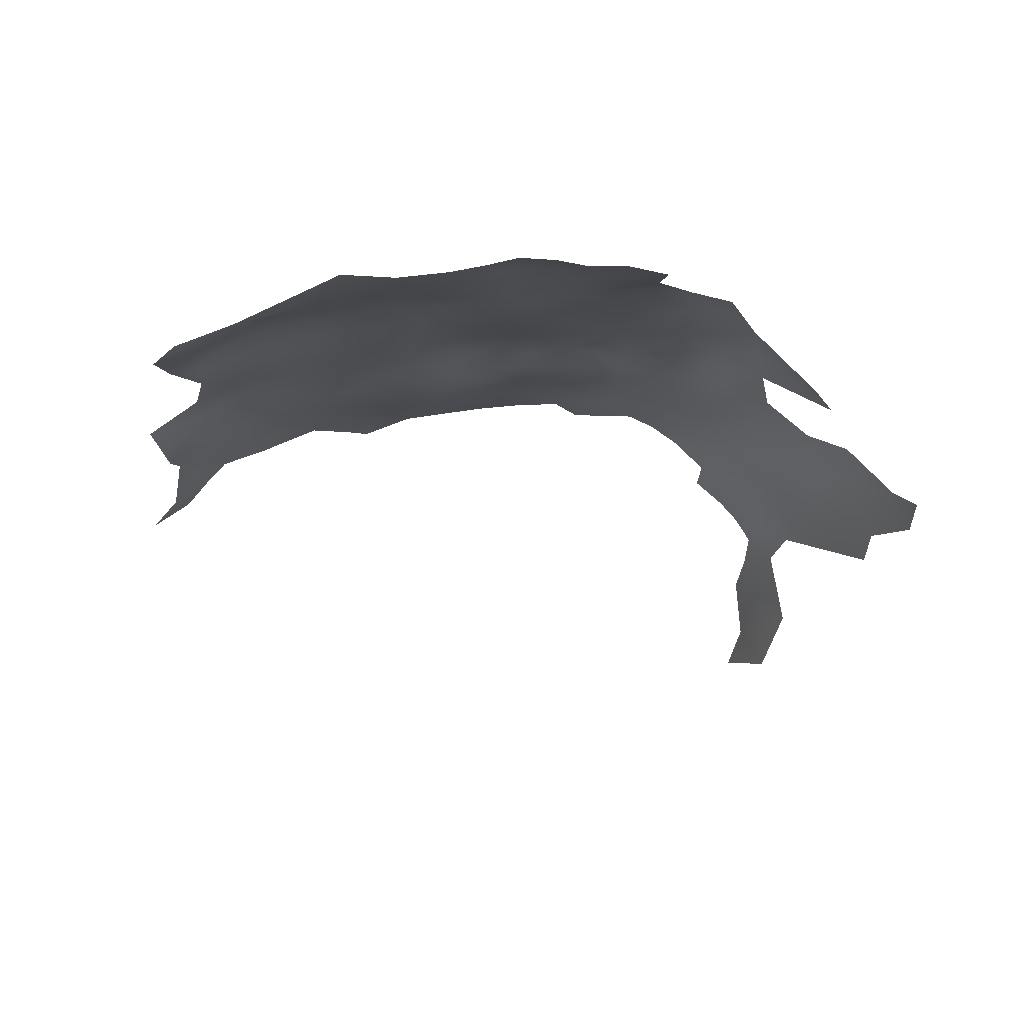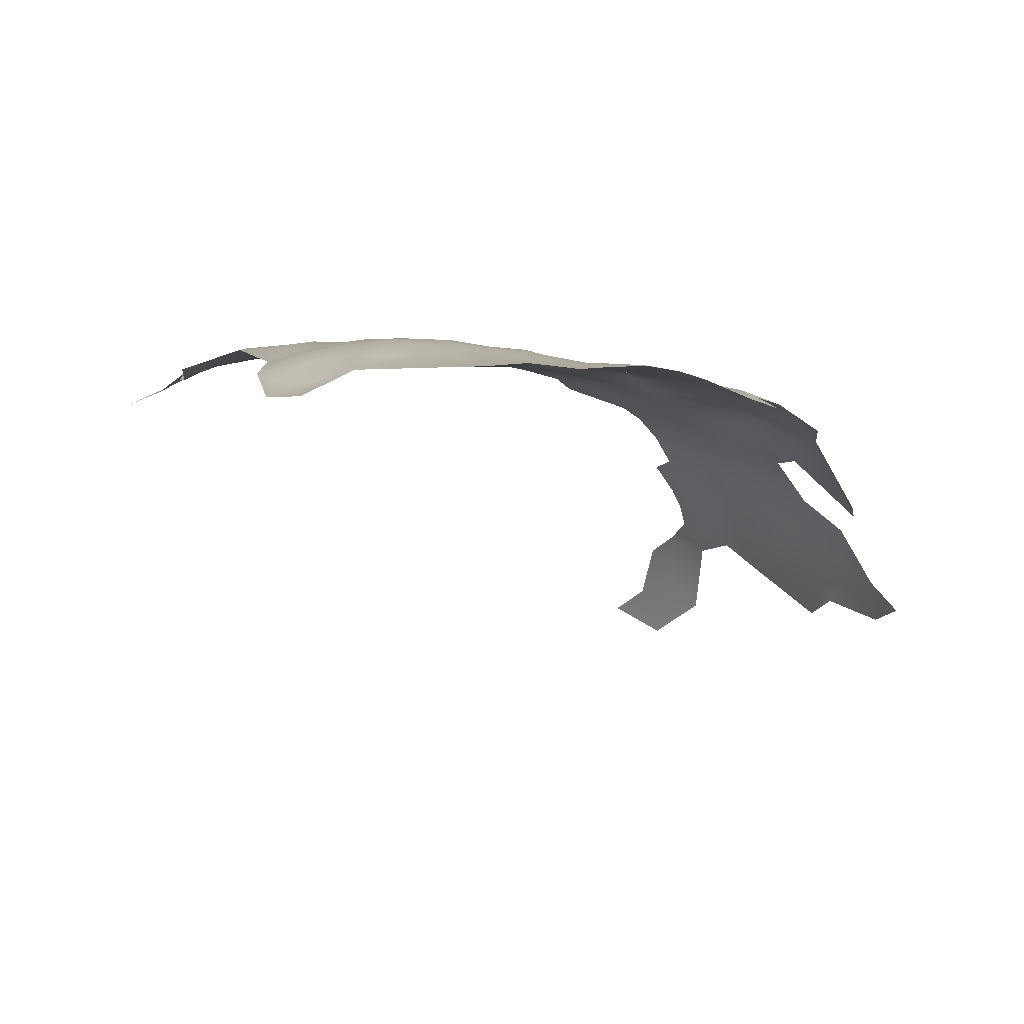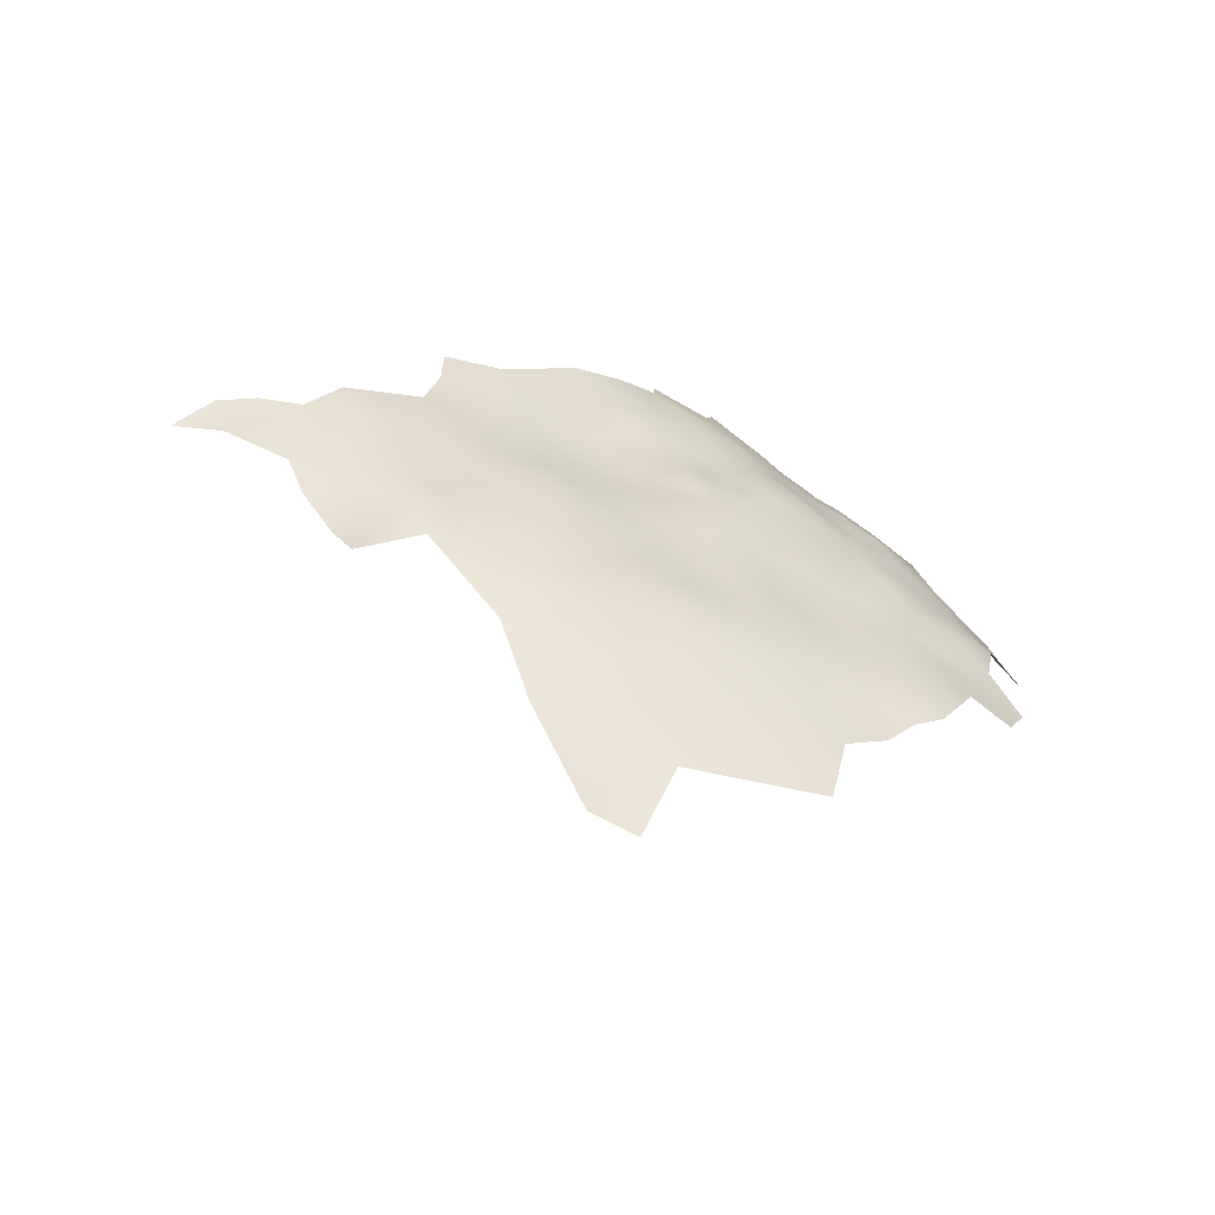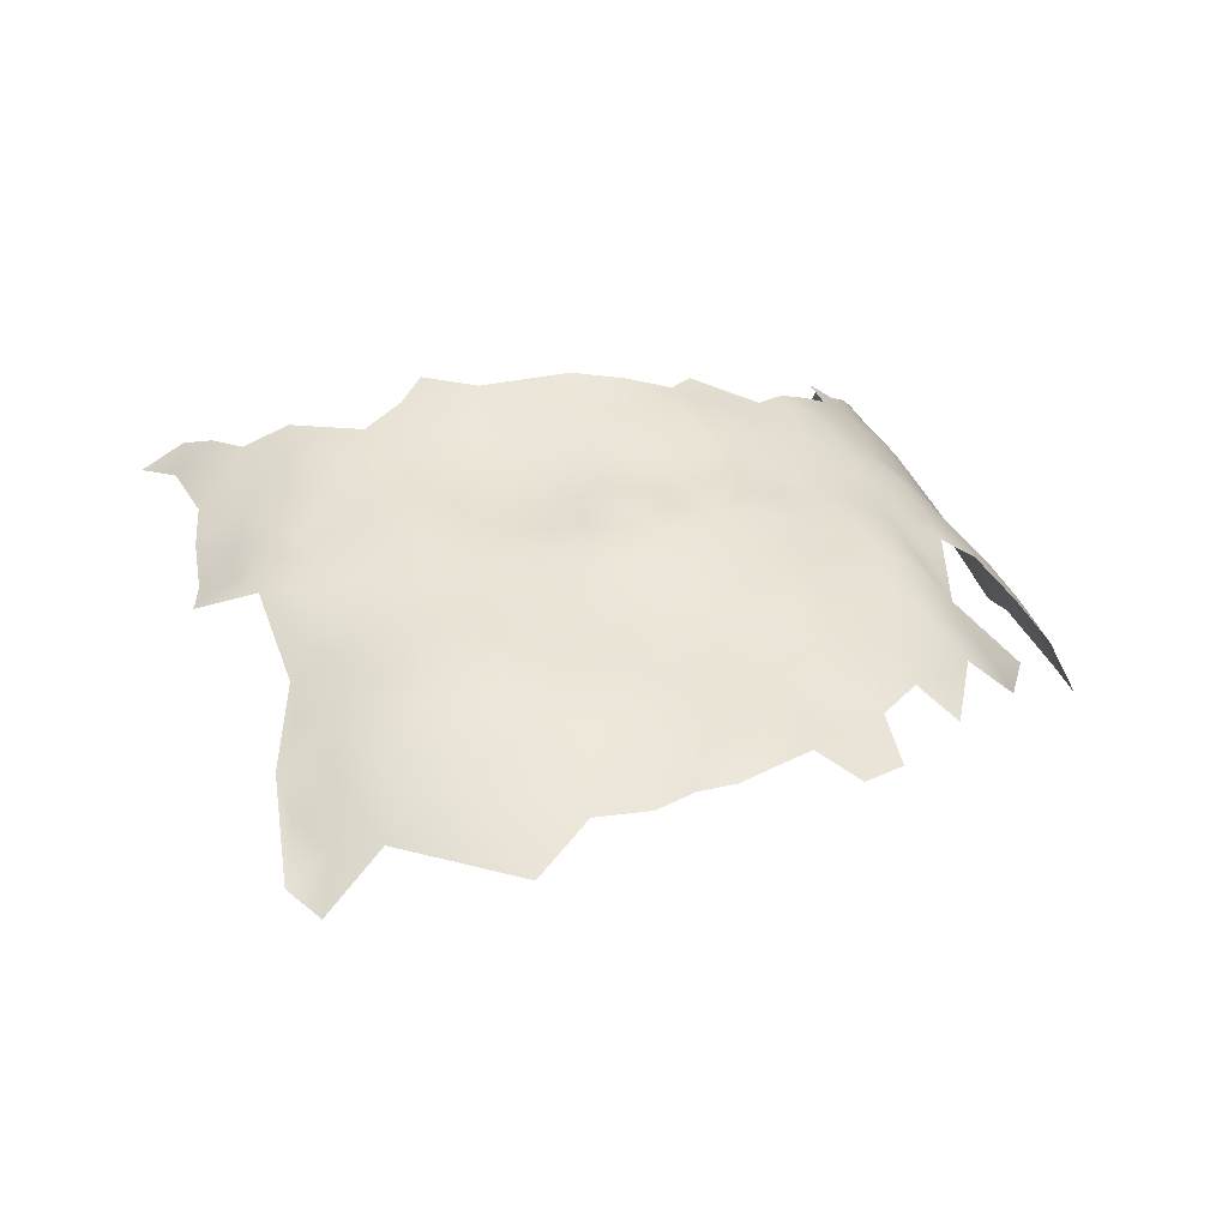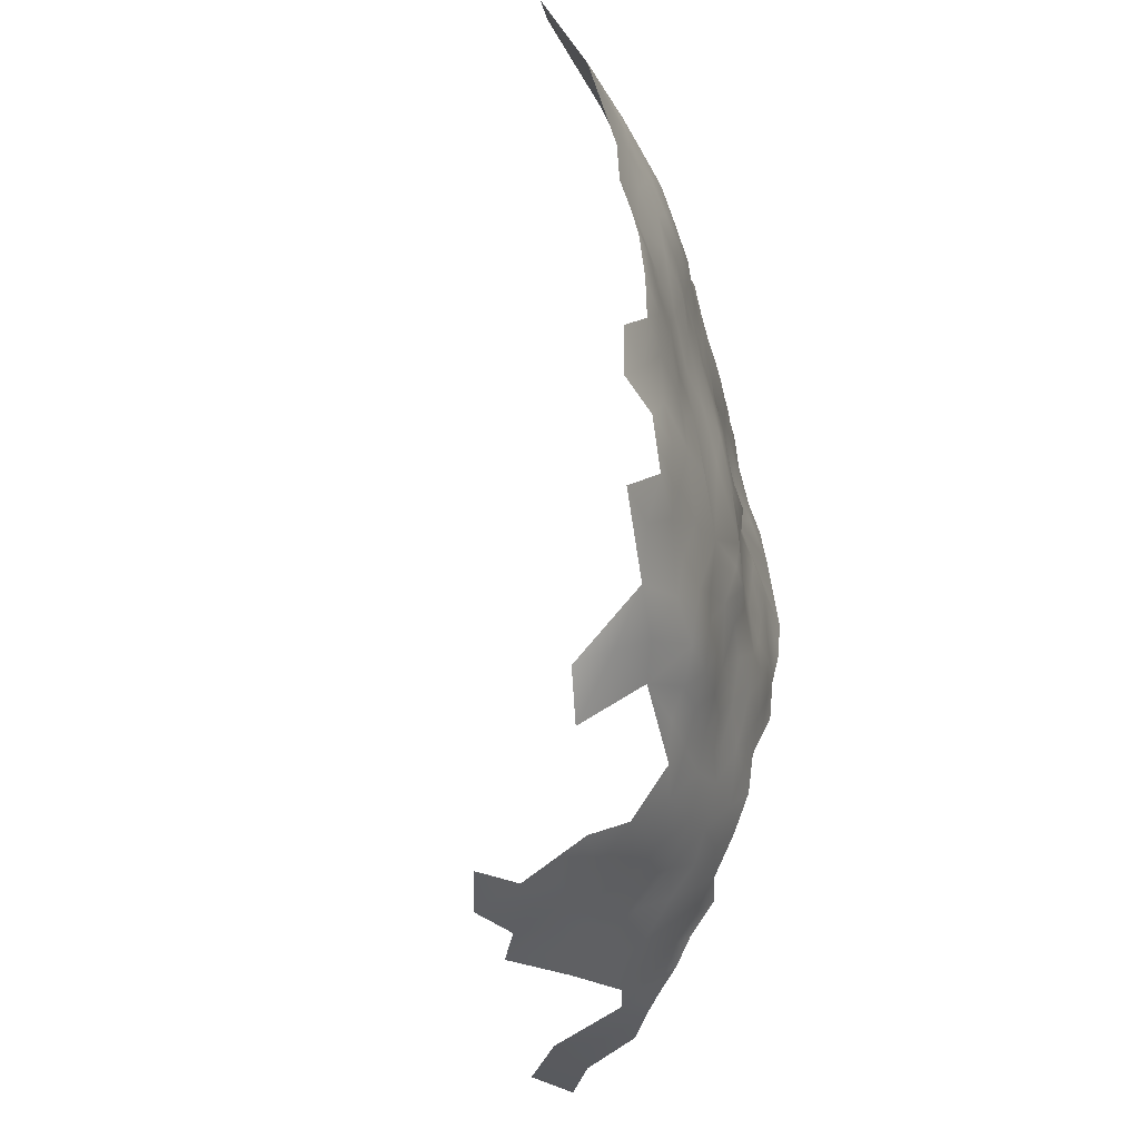
<metadata>
{"format":"obj","ext":"obj","renderer":"f3d","projection":"perspective","resolution":1024,"background":"white","views":[{"elev":-55.4,"azim":-79.7,"up":"+Z"},{"elev":-40.0,"azim":-98.5,"up":"+Z"},{"elev":-5.9,"azim":-125.6,"up":"+Z"},{"elev":2.1,"azim":-93.6,"up":"+Z"},{"elev":-54.5,"azim":-116.1,"up":"+Y"}]}
</metadata>
<code>
v -236.7 666.1 577.1
v -206.2 625.2 577.2
v -222.5 628 577.1
v -225.7 627.1 575.4
v -222.8 624.6 574.7
v -234.8 637.8 576
v -234.8 640.9 577.2
v -237.6 639.8 575.3
v -237.6 636.5 574.2
v -234.9 634.5 574.9
v -232.4 632 575.7
v -237.3 642.9 576.1
v -237.3 633.3 573.1
v -234.9 631.3 573.7
v -237.5 652.3 577.5
v -237.5 647 577
v -229.5 629.5 575.6
v -233.1 628.1 573.2
v -229.7 626.1 573.4
v -236.3 626.2 570
v -239.3 628.7 569.3
v -239.4 626 568.1
v -242.1 628 567.3
v -242 624.7 565.8
v -245 626.3 565.2
v -245 623.1 563.2
v -242 621.5 563.7
v -238.9 623.1 566.7
v -235.2 621.3 567.8
v -232.7 624.1 570.6
v -229.5 623 571.2
v -226.5 624 573.1
v -226.8 620.8 570.2
v -223.5 621.8 572.3
v -230.6 619.8 568
v -226.8 617.7 566.7
v -230.4 616.2 564.2
v -226.8 614.7 563.1
v -226.8 612 559.4
v -223.4 613.1 561.3
v -223 615.8 565.5
v -223.3 619 569.6
v -234 617.9 565.2
v -234.3 615.3 562.5
v -230.4 613.6 561.5
v -222.9 610.2 556.1
v -230.6 611 558.3
v -226.9 609.1 555
v -231 608.3 554.9
v -240.2 645.5 574.3
v -242.7 647.7 572.7
v -242.7 644 572.1
v -240.1 641.9 574.2
v -245.1 620.2 560.8
v -217 623.9 575.9
v -220.3 622.7 573.7
v -220.3 620 571.4
v -217.1 621.3 573.2
v -214.1 622.7 575.5
v -217.1 618.3 570.2
v -213.3 620.4 572.1
v -242 618.4 562.1
v -238.3 618.9 564.2
v -210.4 623.7 576.2
v -219.7 625.4 576
v -264 667.1 553.4
v -237.6 630.3 571.5
v -241.7 631.3 569.1
v -247.9 624.6 562.8
v -250.8 626.5 561.6
v -250.1 629.4 562.5
v -254 626.6 559
v -249.8 632.7 564
v -252.1 629.9 561.2
v -247.8 628.2 564.1
v -247.7 621.6 560.6
v -251.2 622.5 559.6
v -255 622.6 556.3
v -249.5 636.8 566.3
v -247.1 634.5 566.4
v -252.5 619 555.1
v -257 625.9 556
v -245.2 630.2 566.1
v -255 633.5 560.4
v -244.1 634.3 568.5
v -246.9 638.1 567.9
v -220.3 617.3 567.8
v -245.3 646.1 569.9
v -242.5 640.6 571.8
v -206.2 622.8 573.1
v -244 650.7 571.1
v -241.2 650.4 573.9
v -240.3 638.5 573.2
v -243.1 637.4 570.7
v -240.3 634.7 571.5
v -200.3 625.5 575.2
v -194.6 627.7 576.4
v -198.8 623.4 570
v -219.8 614.7 563.8
v -237.9 614.5 560.5
v -234.2 612.3 559.5
v -234.4 688.1 571.1
v -236.9 685.3 571.2
v -237 688.6 568
v -233.8 692 568.5
v -239.6 682.3 570.6
v -239.2 678.2 572.6
v -242.7 678.9 569.3
v -242.5 682.6 567.7
v -243.7 685.9 564.9
v -241.9 675.6 571.6
v -273.1 653 544.3
v -246.7 649.9 568.2
v -249.6 652.5 565.5
v -246.2 686 561.7
v -246.2 681.7 564.9
v -249.7 682 561.4
v -252.7 682.2 558.7
v -252.7 679.3 561.2
v -249.7 678.8 563.8
v -252 676.4 562.2
v -254.6 675.1 560.4
v -252.1 672.9 563
v -254.9 670.5 560.9
v -252.2 669.5 563.6
v -249.5 671.7 565.3
v -249.5 675.1 564.7
v -254.7 667 561.6
v -249.7 668.3 565.9
v -252.4 665.7 563.9
v -247.2 673.8 567.1
v -246.9 670.5 567.9
v -257.3 667.2 559.3
v -255.7 663.6 561
v -257.4 672.2 558.7
v -244.3 673.8 569.6
v -247 677.1 566.3
v -249.6 663.9 565.7
v -259.4 674.9 555.1
v -256 679.8 557.7
v -262.4 671 553.6
v -255.6 659.8 560.8
v -258.7 663.3 558.4
v -258.4 658.9 558.4
v -261.2 661.5 556.3
v -261.1 657.8 556.1
v -258.7 655.2 558.2
v -255.7 655.8 560.9
v -263.9 656.4 553.7
v -261.3 654.6 556.1
v -263.7 659.9 554.4
v -261.4 665.2 555.8
v -263.7 663.4 554.3
v -266.5 658.9 552
v -268 662 550.2
v -269.2 658.7 549
v -267.4 655.1 550.8
v -270.4 655.3 547.6
v -271.7 658.2 545.8
v -270.3 661.8 547.2
v -273.4 661.6 543.1
v -268.8 665 549
v -271.2 665.3 545.6
v -273.3 665.7 542.4
v -269.5 651.2 548.6
v -263.8 653 553.8
v -263.5 649.2 553.9
v -266.1 651.2 552.2
v -266.2 647.2 551.1
v -267.3 643.4 549.9
v -264.6 643.6 552.1
v -264.7 640.4 552
v -261.3 641 555.2
v -262.5 645.5 554.2
v -269.9 645.6 547.5
v -272.6 643.1 545.2
v -270.1 641.7 547.4
v -272.4 640.1 545.5
v -270.4 638 547.2
v -267.6 639.4 549.8
v -259.4 646.4 557.4
v -274.9 640.7 543.1
v -272.6 647 544.5
v -275.6 647.4 541
v -275 644 542.4
v -261.1 648 556
v -260.8 651.5 556.7
v -258.9 649.4 558.3
v -271.5 634.2 545.4
v -268.5 634.8 548.2
v -266 632.1 549.7
v -269.1 630.9 546.3
v -272.1 630.2 542.8
v -264.7 628.7 551
v -264 624.6 550.2
v -269.9 626.6 543.9
v -265 636.4 551.7
v -262.5 637.5 553.7
v -256.5 643.4 560.2
v -256.5 648.2 560.7
v -253.8 648.4 563.2
v -255 651.8 562.1
v -252.3 660.7 563.4
v -252.9 657.4 563
v -252.7 651.4 563.5
v -252.7 654.5 563.3
v -249.7 649.2 566.8
v -249.9 656.7 564.8
v -247.7 659.9 566.7
v -264.9 672.7 550
v -265.2 669.2 551.3
v -259.5 670 556.7
v -261.8 668.1 555.2
v -262.2 674 552.4
v -259.6 666.8 557.3
v -268.2 669.4 548.2
v -271.7 668.7 543.7
v -270.7 672.6 543.1
v -275.2 668.7 538.4
v -273.5 673 537.5
v -270.9 676.1 540
v -274.1 676.6 534.8
v -276.8 673.5 532.8
v -267 627.8 548
v -267.7 673.7 546.8
v -265.5 676.2 547.5
v -267.9 677.7 543.5
v -262.3 676.8 550.5
v -257.3 676.2 557.5
v -266.4 665.4 551.4
v -247 666.7 567.6
v -246.8 663.4 567.9
v -244.3 668.6 569.8
v -244.6 665.2 569.8
v -273.3 637.2 544.4
v -257.3 652.3 559.7
v -251.6 646.7 564.9
v -264 620.9 547
v -260.9 621.9 550.5
v -260.1 625.3 553.2
v -257.3 618.9 551.8
v -250.2 685.3 558
v -253.7 685.5 556.3
v -241.3 671.2 572.1
v -239.3 664.2 575.1
v -238.9 667.9 574.7
v -241.9 665.1 572.3
v -241.8 661.3 572.6
v -206.5 620 568.6
v -248.8 645.7 566.6
v -251.2 643.7 565.2
v -254 645 563
v -251.6 640.1 564.9
v -251.5 636.3 564.4
v -251.6 649.8 564.9
v -262.5 632.6 553.7
v -259.9 634.2 556.8
v -238.4 660.8 576.2
v -233.9 609.5 556.4
v -238.1 610.6 556.4
v -234.3 606.5 552.2
v -257.9 629.5 556.7
v -276.2 652.5 540.6
v -274.5 656.5 542.4
v -248.6 618.7 556.6
v -245 641.1 569.5
v -248.1 642.5 567.1
v -265.8 661.8 552.5
v -230.8 605.3 549.7
v -235.6 604.5 547.5
v -239.8 685.5 568.7
v -244.5 661.7 569.7
v -252.5 615.9 551.7
v -251.1 613.6 548.5
v -246.8 612.1 551
v -244.5 656.2 569.4
v -279.8 657 536.1
f 12 53 8
f 56 65 5
f 250 237 251
f 207 114 255
f 201 237 255
f 25 83 75
f 178 177 176
f 8 7 12
f 8 9 6
f 8 6 7
f 9 10 6
f 14 10 13
f 14 11 10
f 145 153 151
f 201 255 205
f 8 93 9
f 67 14 13
f 131 137 127
f 167 166 168
f 268 151 153
f 208 204 206
f 93 8 53
f 51 52 50
f 125 126 123
f 125 129 126
f 197 198 172
f 154 151 268
f 145 152 153
f 89 94 93
f 57 34 42
f 57 56 34
f 145 151 146
f 230 162 155
f 230 155 268
f 236 148 147
f 127 123 126
f 9 13 10
f 252 237 201
f 205 255 114
f 31 32 19
f 154 149 151
f 252 251 237
f 216 211 210
f 156 155 160
f 175 176 177
f 202 201 205
f 95 93 94
f 172 198 173
f 179 177 178
f 149 146 151
f 88 52 51
f 38 37 45
f 68 23 21
f 169 170 171
f 233 132 231
f 23 83 25
f 23 25 24
f 215 213 152
f 215 212 213
f 134 128 133
f 34 56 5
f 18 19 17
f 57 58 56
f 20 21 22
f 143 134 133
f 143 133 215
f 130 129 125
f 33 42 34
f 202 205 206
f 91 51 92
f 80 86 79
f 267 250 251
f 156 160 159
f 232 272 234
f 22 24 28
f 131 127 126
f 157 158 165
f 67 21 20
f 22 21 23
f 22 23 24
f 200 201 202
f 119 120 117
f 225 216 210
f 175 183 176
f 76 26 69
f 129 231 132
f 127 137 120
f 27 62 63
f 143 152 145
f 143 215 152
f 79 253 254
f 3 4 5
f 60 58 57
f 69 26 25
f 69 25 75
f 156 158 157
f 156 159 158
f 246 247 245
f 118 242 243
f 157 154 156
f 246 245 1
f 56 55 65
f 56 58 55
f 188 186 181
f 188 187 186
f 182 178 176
f 211 230 66
f 121 122 123
f 44 45 37
f 59 55 58
f 106 103 271
f 177 170 175
f 108 111 107
f 187 150 166
f 264 263 112
f 9 93 95
f 9 95 13
f 135 124 122
f 148 206 204
f 99 87 41
f 234 233 231
f 234 231 232
f 169 167 168
f 171 172 173
f 171 173 174
f 26 27 24
f 26 24 25
f 212 141 213
f 3 5 65
f 61 59 58
f 89 93 53
f 167 186 187
f 167 187 166
f 235 179 178
f 37 43 44
f 185 182 176
f 185 176 183
f 118 119 117
f 180 177 179
f 180 170 177
f 133 128 124
f 52 53 50
f 52 89 53
f 154 268 155
f 154 155 156
f 144 145 146
f 66 152 213
f 66 153 152
f 77 70 72
f 128 130 125
f 189 192 190
f 189 179 235
f 189 190 179
f 28 24 27
f 126 129 132
f 126 132 131
f 39 45 47
f 70 71 74
f 164 161 163
f 200 188 181
f 200 181 199
f 125 124 128
f 108 107 106
f 108 106 109
f 161 159 160
f 161 160 163
f 149 166 150
f 149 150 146
f 100 101 44
f 212 215 133
f 200 252 201
f 200 199 252
f 206 205 114
f 206 114 208
f 50 53 12
f 162 160 155
f 144 143 145
f 32 5 4
f 32 34 5
f 200 236 188
f 200 202 236
f 148 236 202
f 148 202 206
f 54 26 76
f 167 174 186
f 33 34 32
f 33 32 31
f 138 232 231
f 38 45 39
f 209 272 232
f 267 251 253
f 86 80 85
f 116 117 120
f 235 178 182
f 50 12 16
f 192 191 190
f 184 185 183
f 181 186 174
f 73 80 79
f 73 79 254
f 207 255 237
f 121 120 119
f 259 49 47
f 259 47 101
f 77 72 78
f 144 147 148
f 144 148 142
f 66 213 141
f 66 141 211
f 28 27 63
f 147 146 150
f 147 144 146
f 36 33 35
f 45 101 47
f 45 44 101
f 20 30 18
f 142 204 203
f 142 148 204
f 37 38 36
f 61 58 60
f 104 102 105
f 123 124 125
f 123 122 124
f 132 136 131
f 72 70 74
f 164 163 217
f 90 2 64
f 197 172 180
f 230 153 66
f 230 268 153
f 41 36 38
f 195 239 240
f 256 198 197
f 224 194 191
f 224 191 192
f 127 121 123
f 127 120 121
f 94 89 266
f 31 35 33
f 162 163 160
f 19 32 4
f 103 104 271
f 103 102 104
f 276 272 209
f 86 266 267
f 117 242 118
f 116 120 137
f 138 129 130
f 138 231 129
f 116 109 110
f 95 94 85
f 95 85 68
f 247 234 272
f 247 272 248
f 77 69 70
f 77 76 69
f 18 11 14
f 18 17 11
f 70 75 71
f 70 69 75
f 73 74 71
f 147 150 187
f 88 51 91
f 88 91 113
f 172 170 180
f 172 171 170
f 40 38 39
f 208 203 204
f 219 164 217
f 134 142 203
f 17 19 4
f 86 94 266
f 86 85 94
f 210 211 141
f 210 141 214
f 116 110 115
f 109 106 271
f 30 31 19
f 30 19 18
f 87 60 57
f 87 57 42
f 165 168 157
f 54 62 27
f 54 27 26
f 140 119 118
f 265 54 76
f 113 114 207
f 119 122 121
f 157 149 154
f 68 83 23
f 161 264 159
f 207 237 250
f 135 133 124
f 135 212 133
f 67 68 21
f 261 49 259
f 248 245 247
f 248 258 245
f 193 192 189
f 72 82 78
f 270 269 261
f 260 259 101
f 244 111 136
f 236 147 187
f 236 187 188
f 139 214 141
f 209 232 138
f 108 136 111
f 73 71 75
f 216 230 211
f 216 162 230
f 142 134 143
f 142 143 144
f 228 210 214
f 224 195 194
f 266 89 52
f 192 196 224
f 192 193 196
f 115 117 116
f 115 242 117
f 233 136 132
f 233 244 136
f 35 29 43
f 37 35 43
f 37 36 35
f 130 203 138
f 42 33 36
f 113 207 250
f 46 39 48
f 46 40 39
f 226 210 228
f 226 225 210
f 48 47 49
f 48 39 47
f 227 225 226
f 139 228 214
f 169 175 170
f 72 262 82
f 247 233 234
f 238 239 195
f 229 135 122
f 67 13 95
f 67 95 68
f 260 101 100
f 191 256 197
f 40 99 41
f 40 41 38
f 85 80 83
f 85 83 68
f 63 29 28
f 63 43 29
f 110 109 271
f 67 18 14
f 67 20 18
f 139 135 229
f 169 171 174
f 169 174 167
f 157 168 166
f 157 166 149
f 112 159 264
f 112 158 159
f 139 141 212
f 139 212 135
f 28 20 22
f 257 262 84
f 88 266 52
f 88 267 266
f 244 233 247
f 244 247 246
f 88 113 250
f 88 250 267
f 50 92 51
f 30 35 31
f 30 29 35
f 86 253 79
f 86 267 253
f 227 221 218
f 227 218 225
f 41 87 42
f 41 42 36
f 252 253 251
f 258 1 245
f 169 168 165
f 100 63 62
f 134 130 128
f 134 203 130
f 20 29 30
f 20 28 29
f 140 229 122
f 140 122 119
f 72 74 84
f 72 84 262
f 140 139 229
f 265 76 77
f 180 179 190
f 64 59 61
f 194 256 191
f 73 83 80
f 73 75 83
f 276 209 208
f 222 223 220
f 44 43 63
f 44 63 100
f 140 118 243
f 137 131 136
f 81 241 273
f 112 165 158
f 73 84 74
f 269 49 261
f 92 16 15
f 92 50 16
f 181 174 173
f 165 175 169
f 240 82 262
f 197 180 190
f 197 190 191
f 216 163 162
f 216 217 163
f 218 219 217
f 218 217 216
f 218 216 225
f 78 241 81
f 194 195 240
f 209 203 208
f 209 138 203
f 108 137 136
f 81 265 77
f 81 77 78
f 257 198 256
f 220 221 222
f 241 240 239
f 248 272 276
f 256 262 257
f 261 259 260
f 116 137 108
f 116 108 109
f 90 64 61
f 276 208 114
f 220 219 218
f 220 218 221
f 184 183 112
f 184 112 263
f 78 82 240
f 78 240 241
f 249 90 61
f 269 48 49
f 113 91 276
f 113 276 114
f 223 219 220
f 110 271 104
f 99 60 87
f 275 273 274
f 96 2 90
f 277 263 264
f 199 181 173
f 199 253 252
f 219 161 164
f 98 96 90
f 265 81 273
f 241 239 238
f 98 90 249
f 265 62 54
f 98 97 96
f 274 273 241
f 275 265 273
f 244 107 111
f 227 226 228
f 46 99 40
f 227 222 221
f 140 228 139
f 277 264 161
f 277 161 219
f 254 84 73
f 257 173 198
f 253 84 254
f 84 173 257
f 199 84 253
f 173 84 199
f 92 276 91
f 276 258 248
f 15 276 92
f 15 258 276
f 165 183 175
f 183 165 112
f 240 256 194
f 256 240 262

</code>
